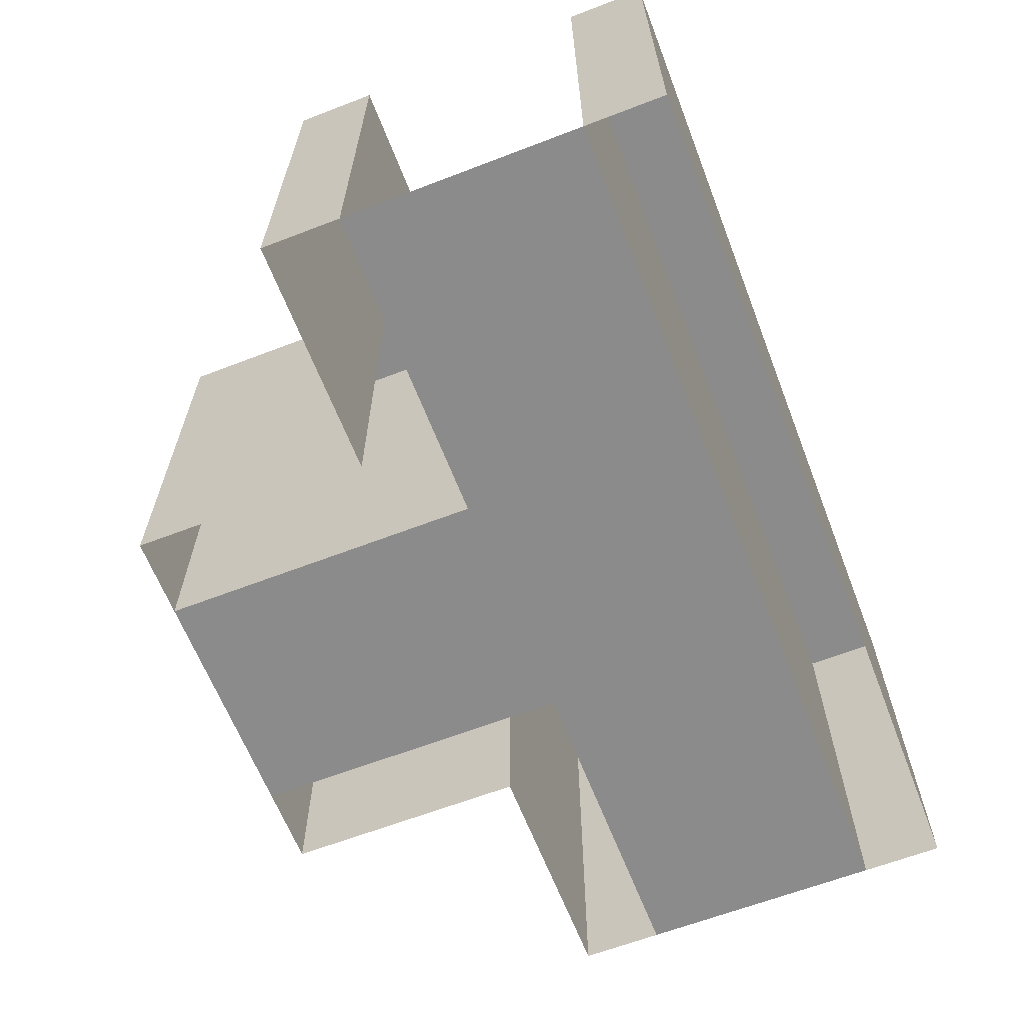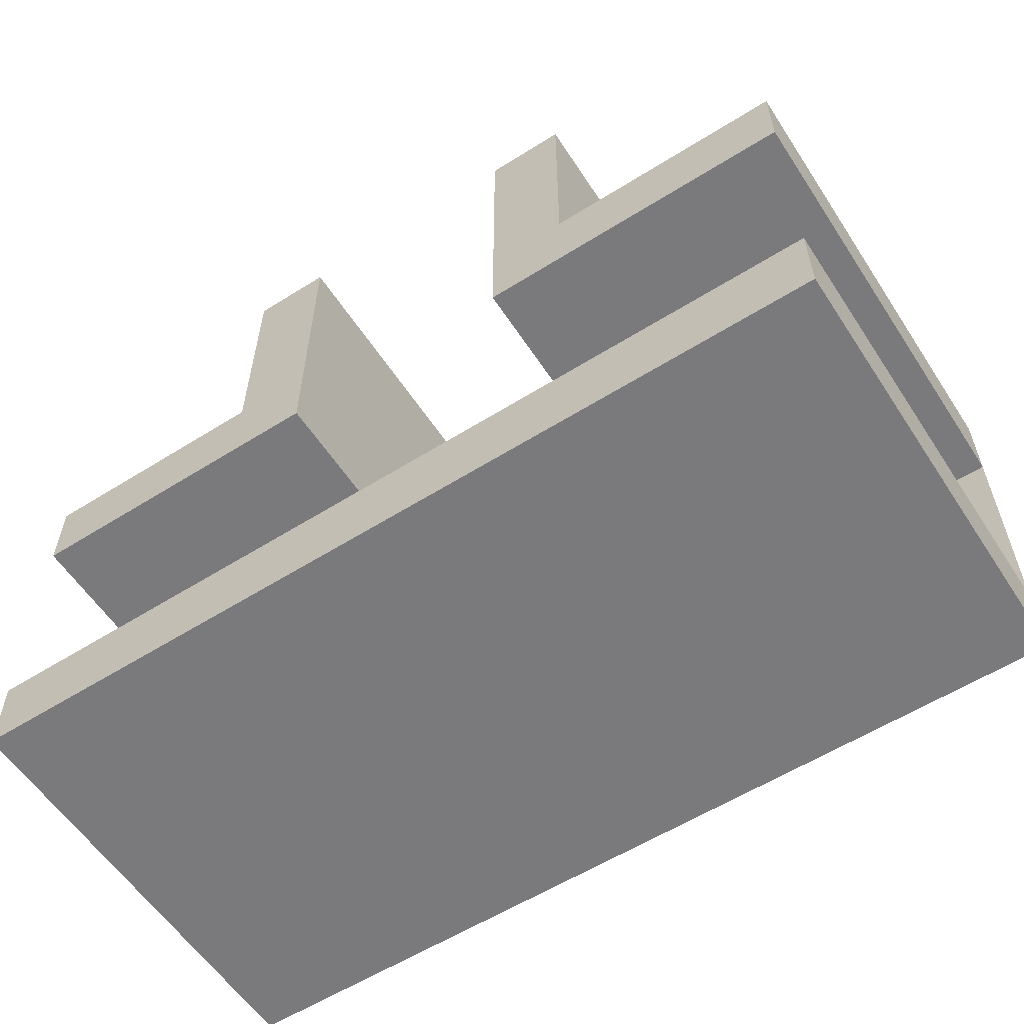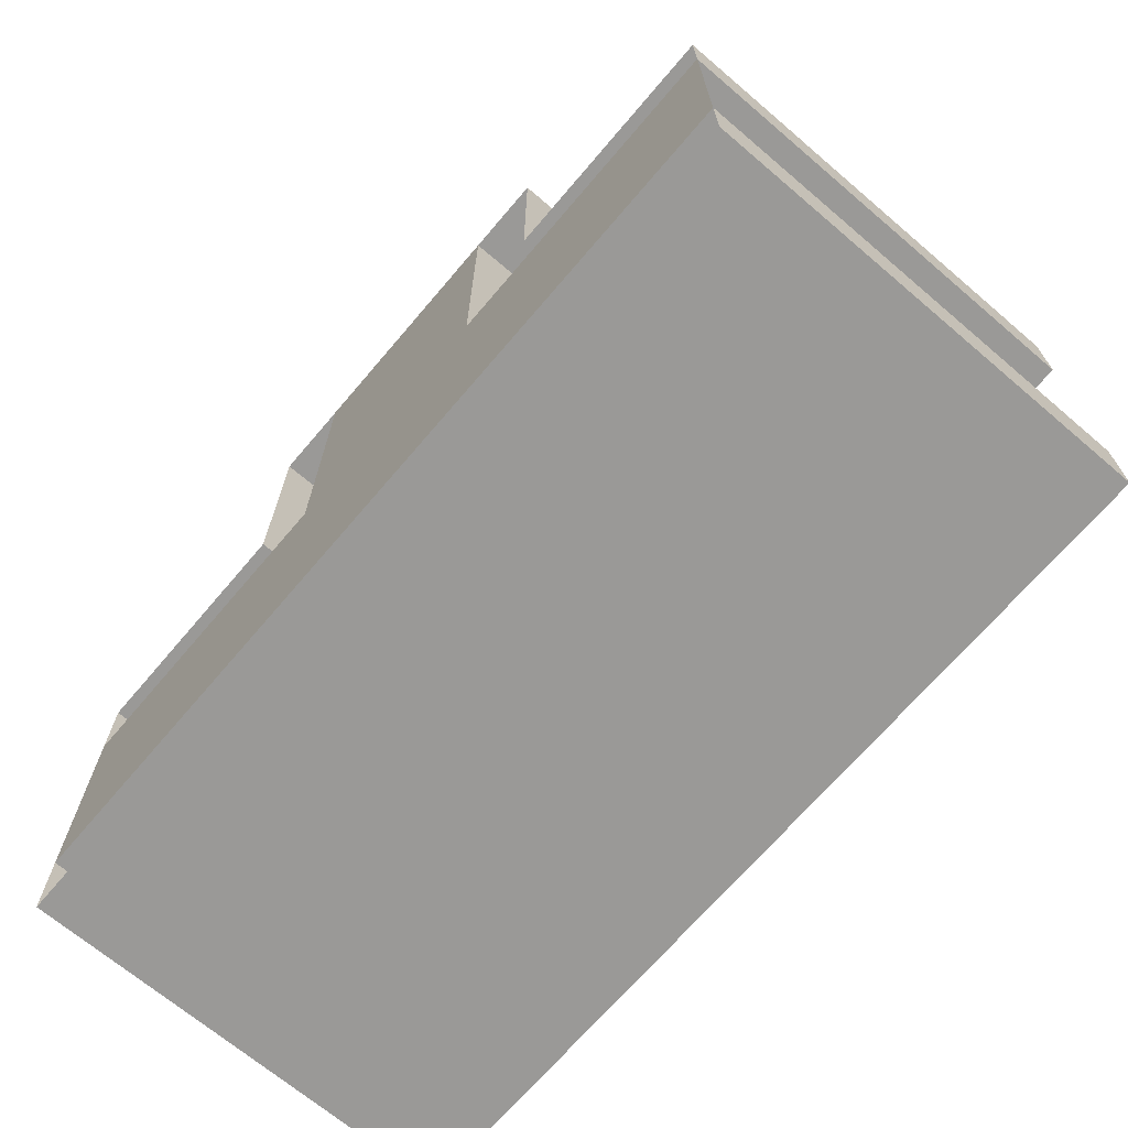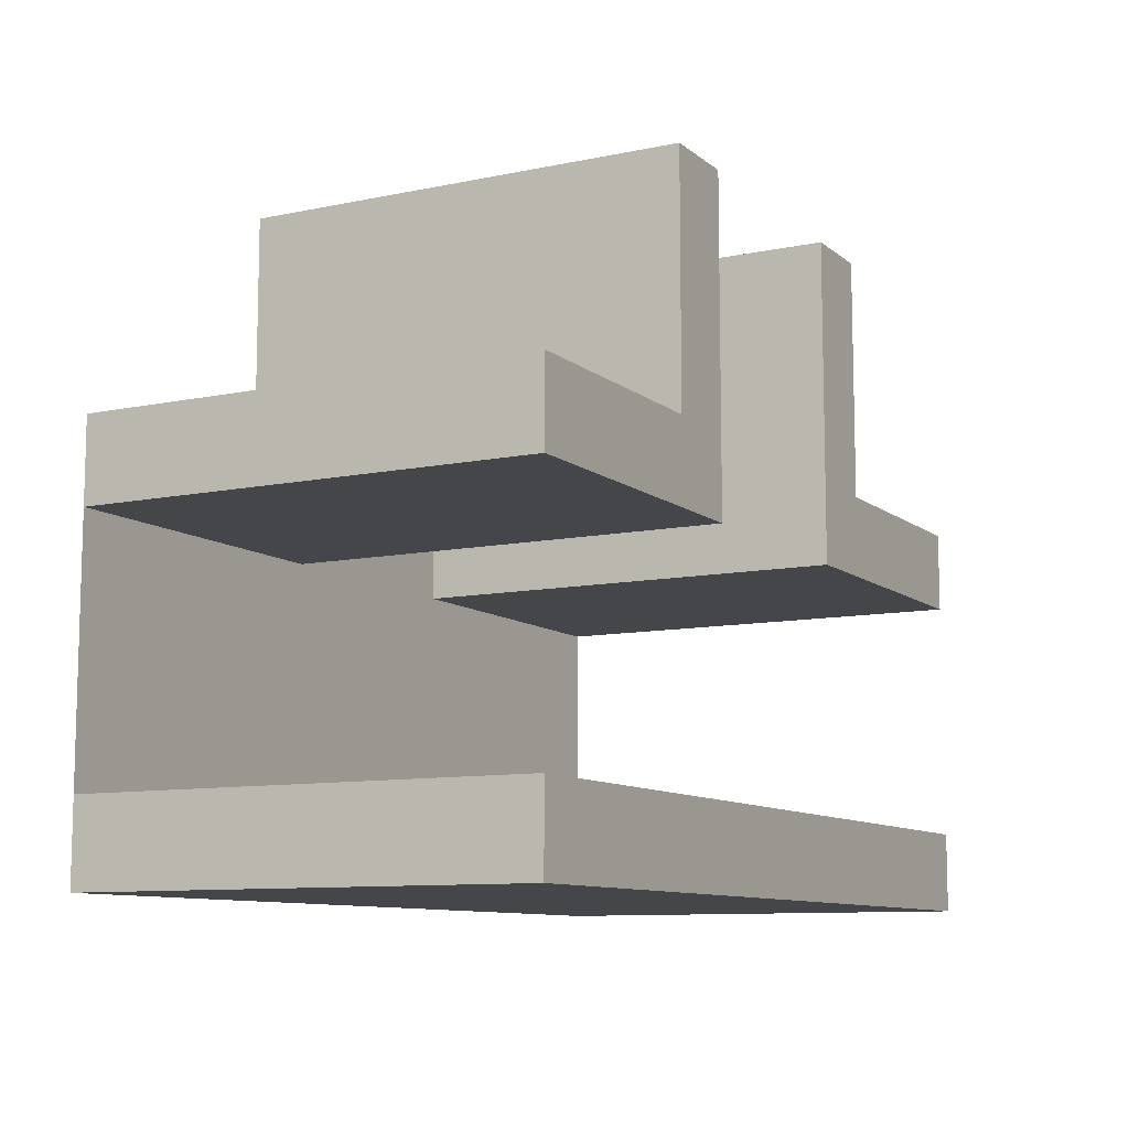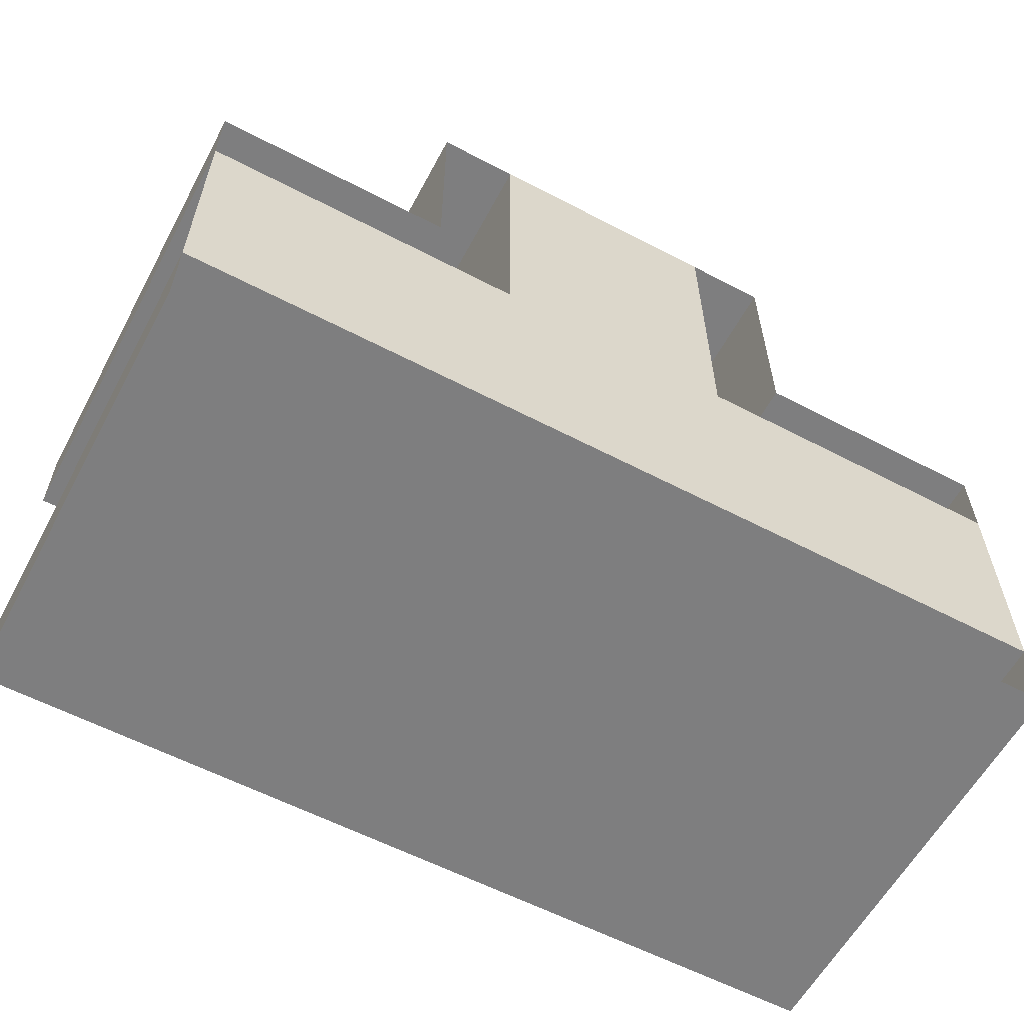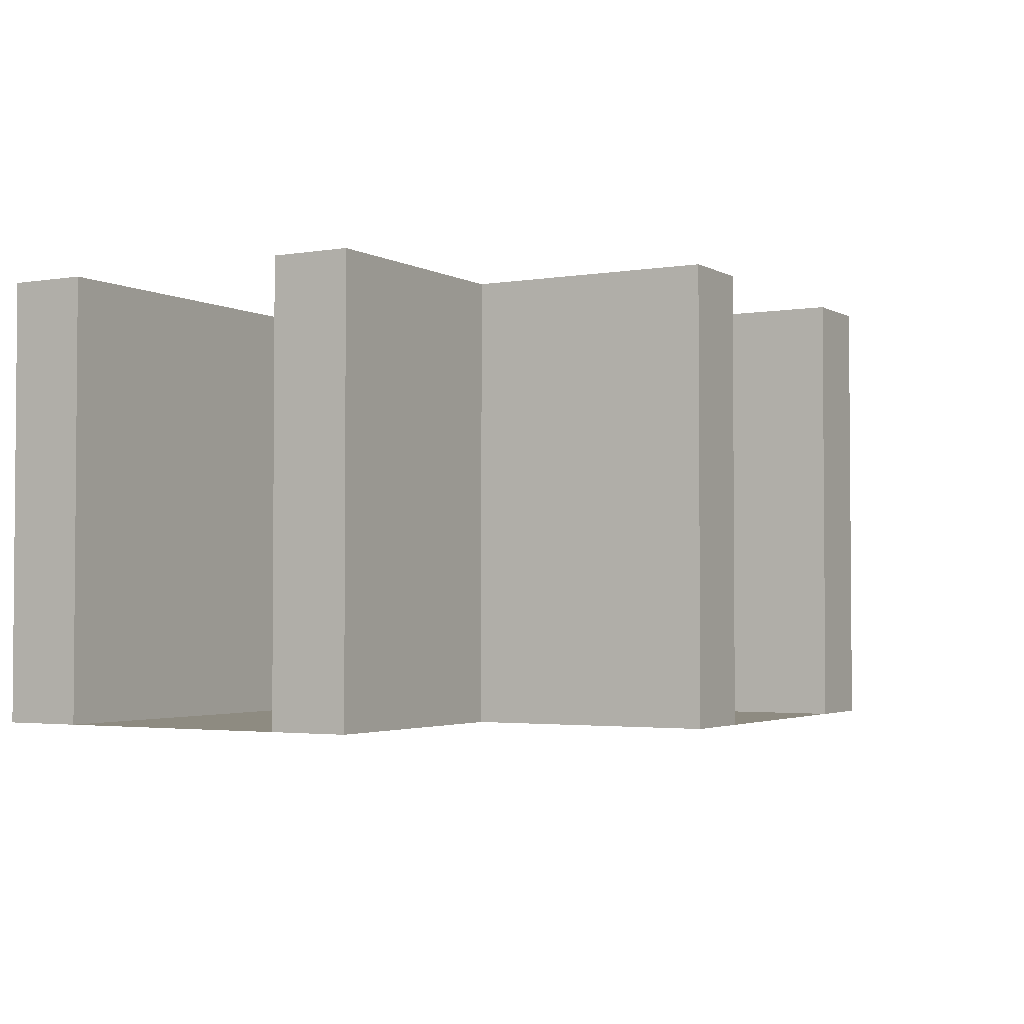
<metadata>
{"format":"obj","ext":"obj","renderer":"f3d","projection":"perspective","resolution":1024,"background":"white","views":[{"elev":-63.8,"azim":111.2,"up":"+Y"},{"elev":-58.2,"azim":-147.0,"up":"+Z"},{"elev":-69.0,"azim":49.6,"up":"+Z"},{"elev":-9.8,"azim":118.3,"up":"+Z"},{"elev":-59.4,"azim":-28.2,"up":"+Z"},{"elev":-2.7,"azim":-60.0,"up":"+Y"}]}
</metadata>
<code>
o Plane
v -0.5 0.5 0.2273
v -0.5 0.5 0.1364
v -0.5 0.5 -0.1364
v -0.5 0.5 -0.2273
v 0.5 0 0.2273
v 0.5 0 0.1364
v 0.5 0 -0.1364
v 0.5 0 -0.2273
v 0.5 0.5 -0.2273
v 0.5 0.5 -0.1364
v 0.5 0.5 0.1364
v 0.5 0.5 0.2273
v -0.5 0 -0.2273
v -0.5 0 -0.1364
v -0.5 0 0.1364
v -0.5 0 0.2273
v -0.2273 0 0.5
v -0.1364 0 0.5
v 0.1364 0 0.5
v 0.2273 0 0.5
v 0.2273 0 -0.2273
v 0.2273 0 -0.1364
v 0.2273 0 0.1364
v 0.2273 0 0.2273
v 0.1364 0 -0.2273
v 0.1364 0 -0.1364
v 0.1364 0 0.1364
v 0.1364 0 0.2273
v -0.1364 0 -0.2273
v -0.1364 0 -0.1364
v -0.1364 0 0.1364
v -0.1364 0 0.2273
v -0.2273 0 -0.2273
v -0.2273 0 -0.1364
v -0.2273 0 0.1364
v -0.2273 0 0.2273
v -0.2273 0.5 0.5
v -0.1364 0.5 0.5
v 0.1364 0.5 0.5
v 0.2273 0.5 0.5
v 0.2273 0.5 0.2273
v 0.2273 0.5 -0.2273
v 0.2273 0.5 -0.1364
v 0.2273 0.5 0.1364
v 0.1364 0.5 0.2273
v 0.1364 0.5 -0.2273
v 0.1364 0.5 -0.1364
v 0.1364 0.5 0.1364
v -0.1364 0.5 0.2273
v -0.1364 0.5 -0.2273
v -0.1364 0.5 -0.1364
v -0.1364 0.5 0.1364
v -0.2273 0.5 0.2273
v -0.2273 0.5 -0.2273
v -0.2273 0.5 -0.1364
v -0.2273 0.5 0.1364
f 46 50 51 47
f 44 48 45 41
f 6 23 44 11
f 28 32 18 19
f 15 16 1 2
f 42 46 47 43
f 22 7 10 43
f 7 22 23 6
f 31 35 56 52
f 11 44 41 12
f 8 21 42 9
f 22 26 27 23
f 13 14 3 4
f 9 42 43 10
f 34 30 51 55
f 26 30 31 27
f 27 31 32 28
f 49 53 37 38
f 29 33 54 50
f 30 34 35 31
f 28 19 39 45
f 41 45 39 40
f 30 26 47 51
f 34 14 15 35
f 36 17 37 53
f 50 54 55 51
f 52 56 53 49
f 54 4 3 55
f 56 2 1 53
f 27 28 45 48
f 33 13 4 54
f 24 5 12 41
f 18 32 49 38
f 14 34 55 3
f 17 18 38 37
f 21 25 46 42
f 35 15 2 56
f 26 22 43 47
f 5 6 11 12
f 16 36 53 1
f 19 20 40 39
f 23 27 48 44
f 20 24 41 40
f 7 8 9 10
f 32 31 52 49
f 25 29 50 46

</code>
